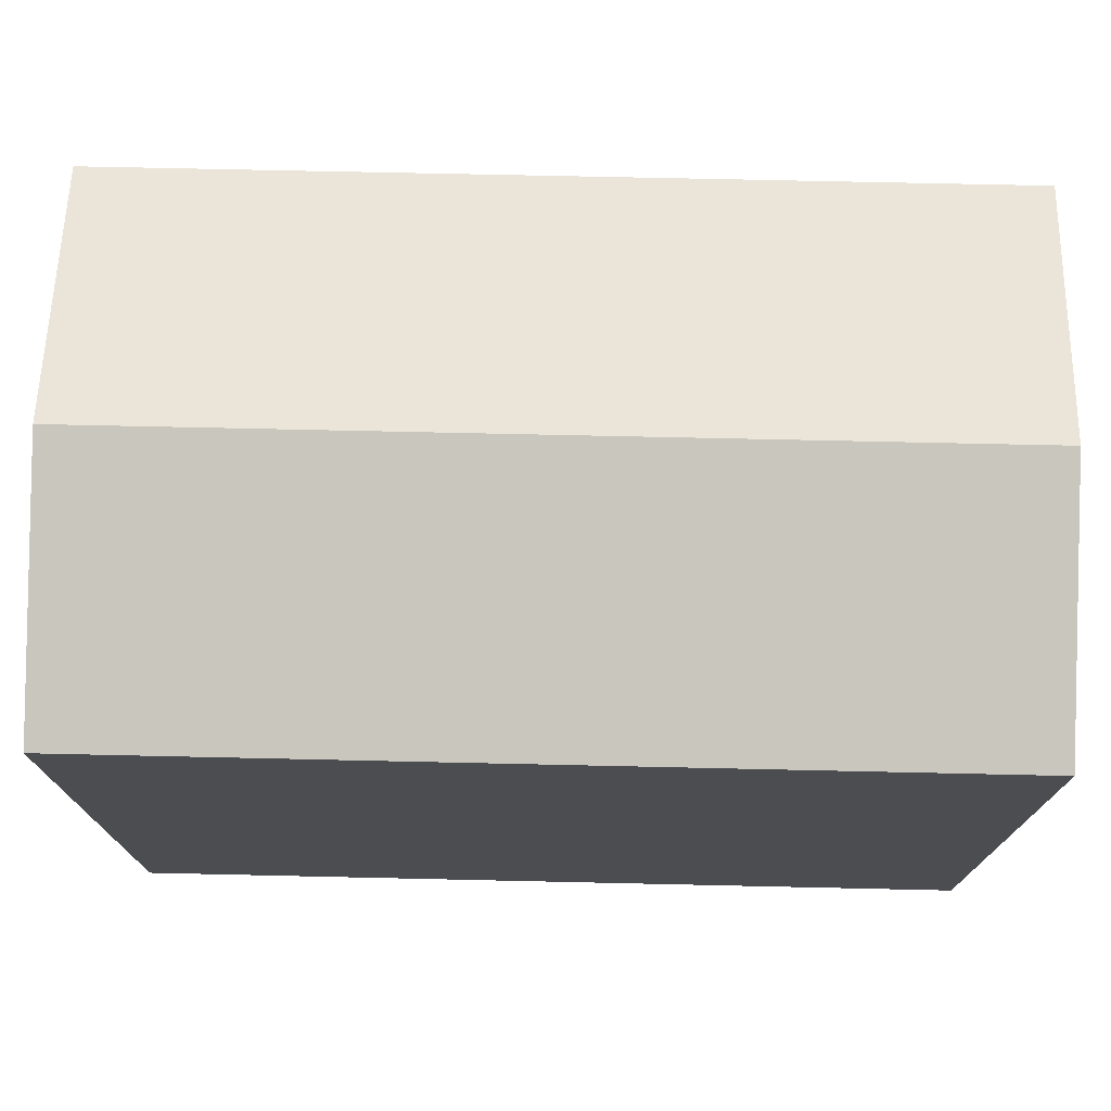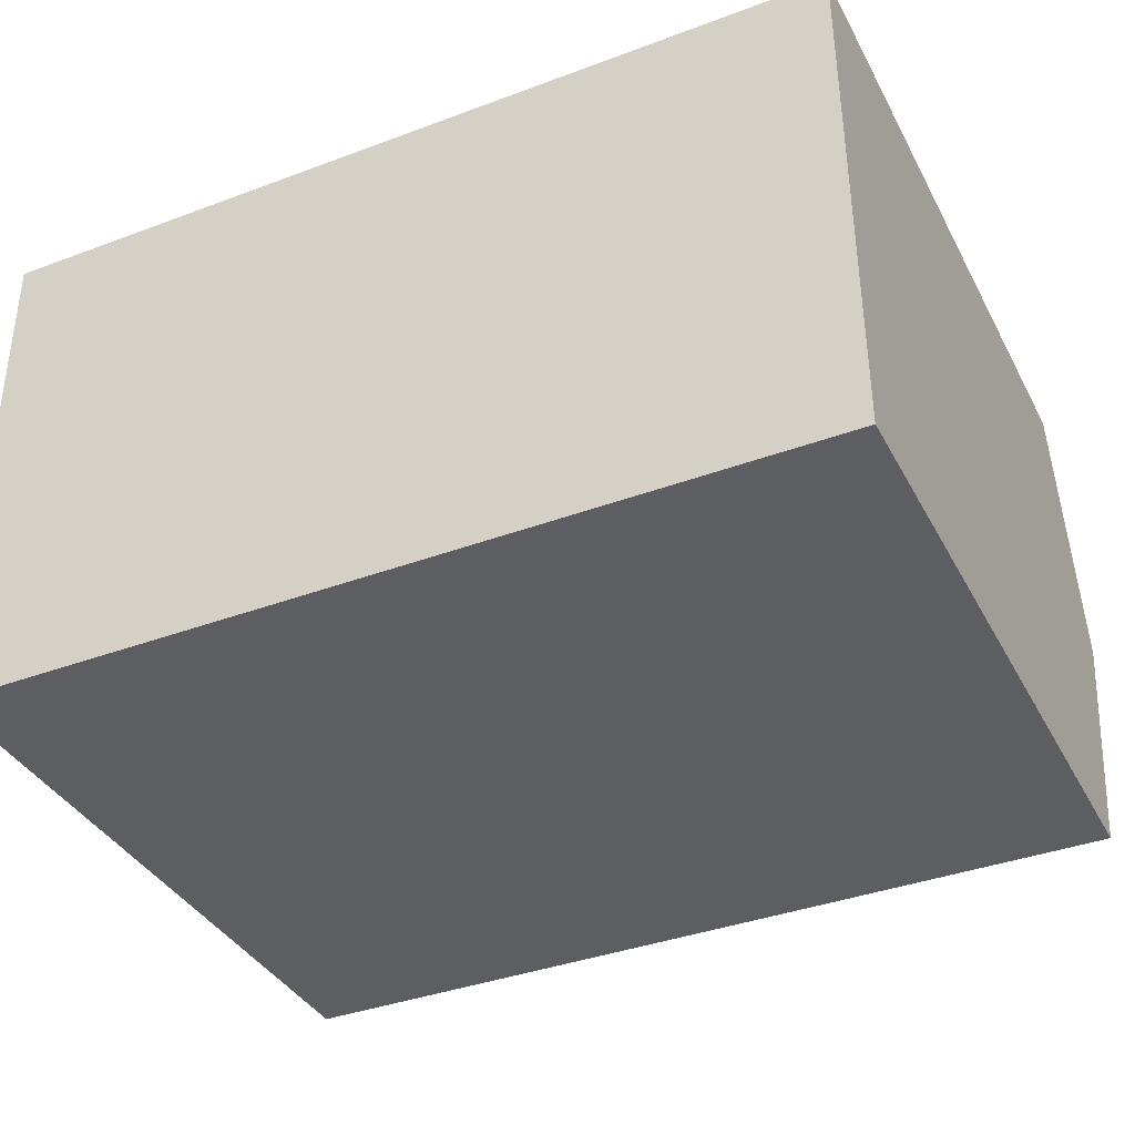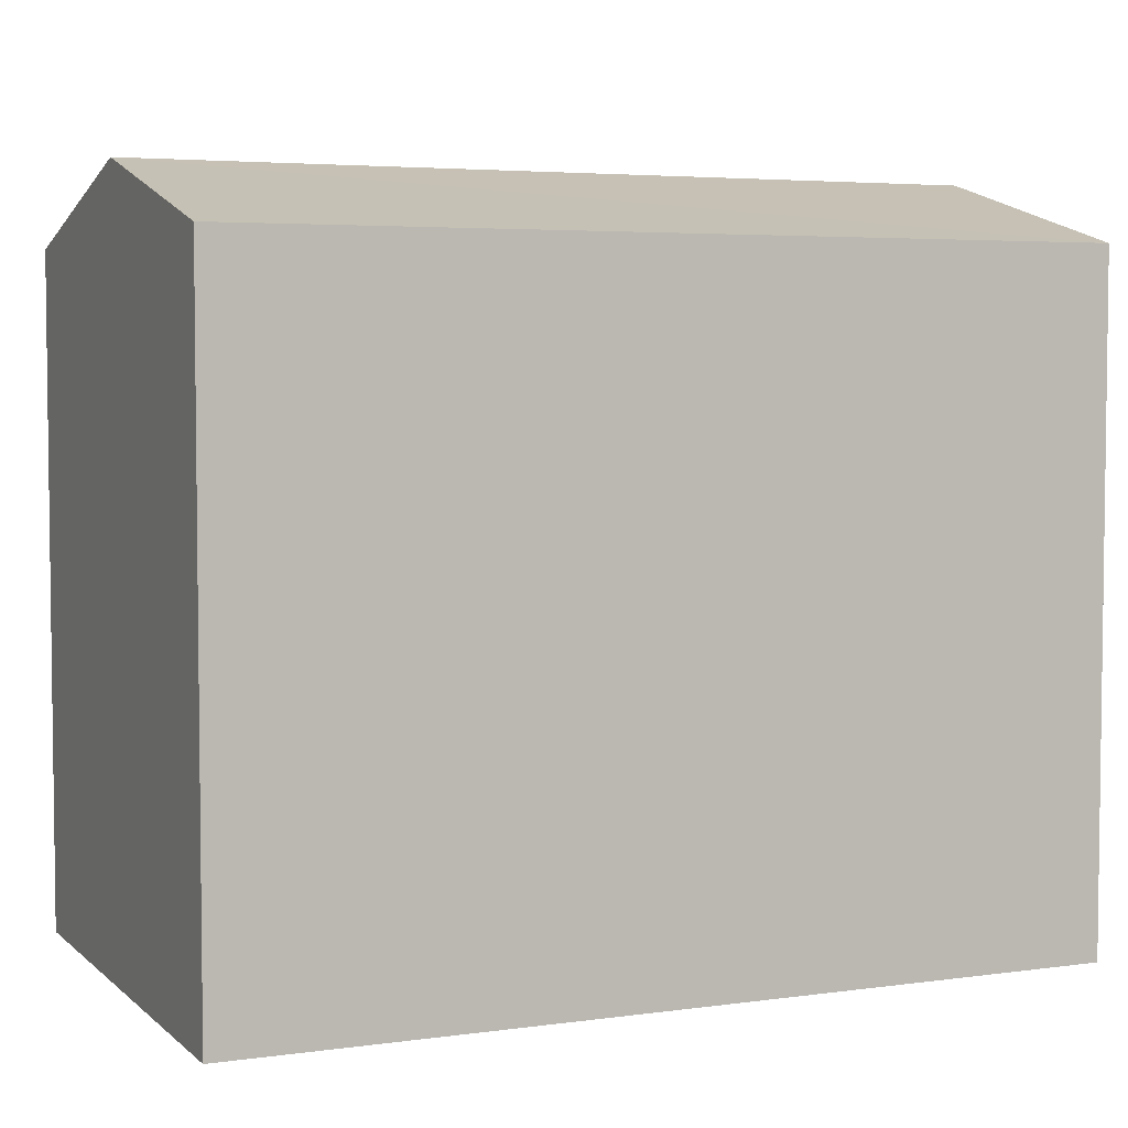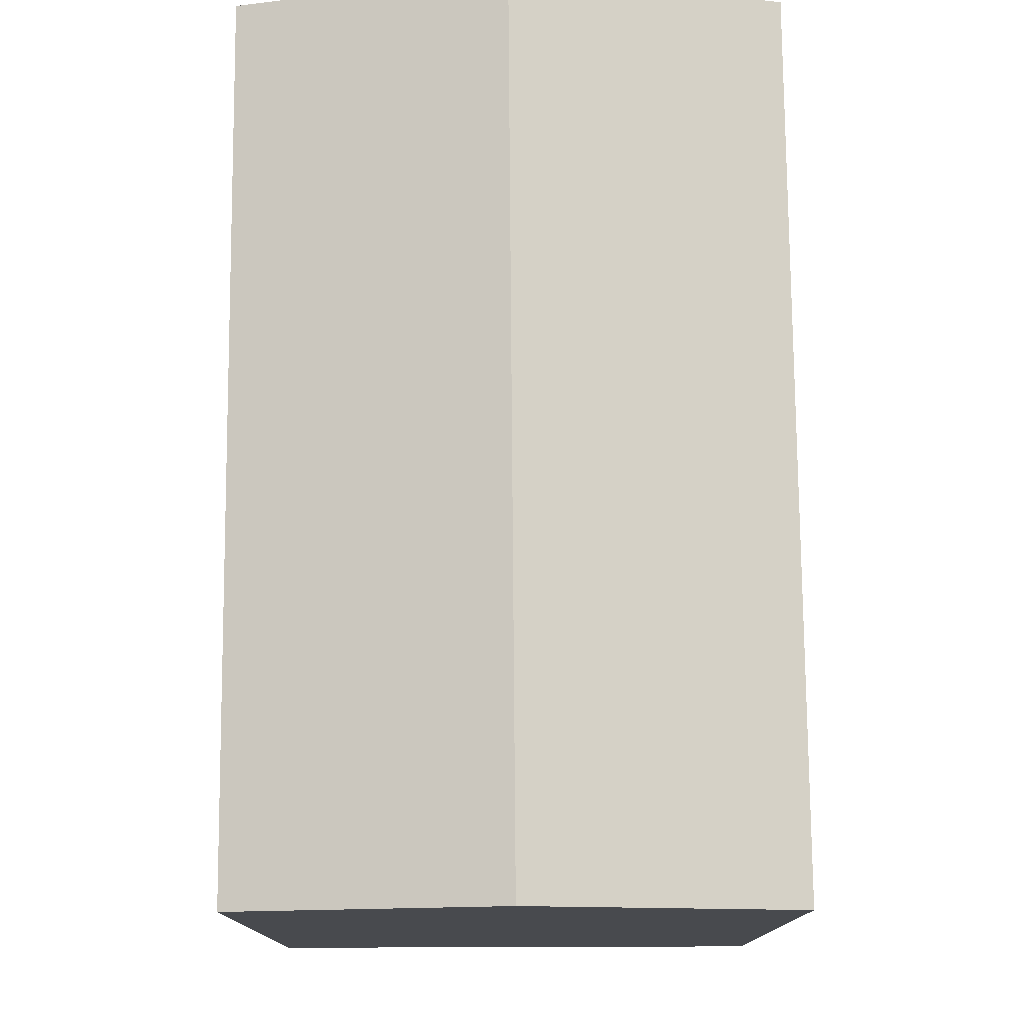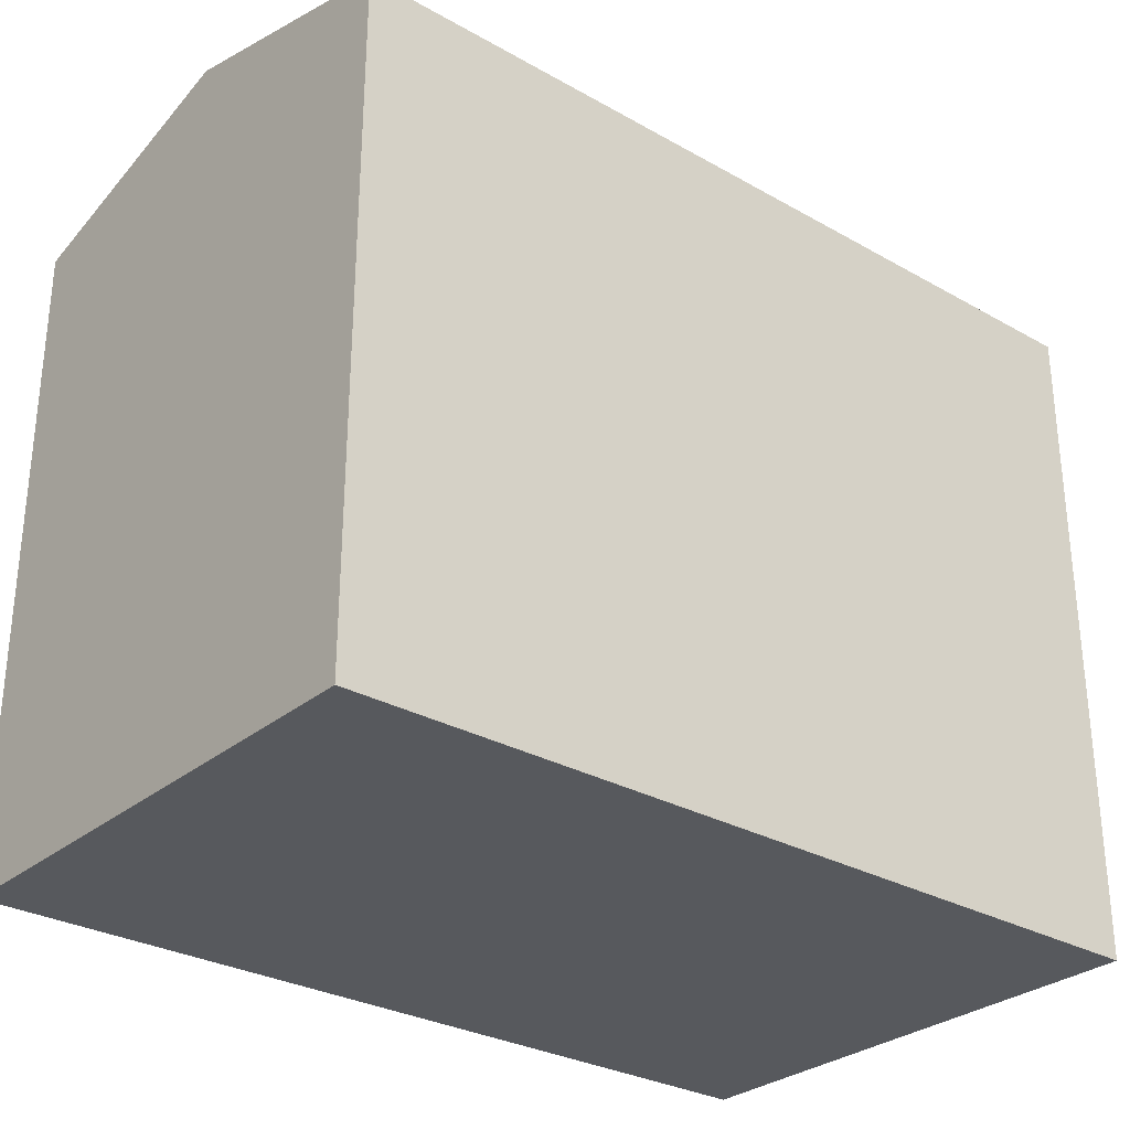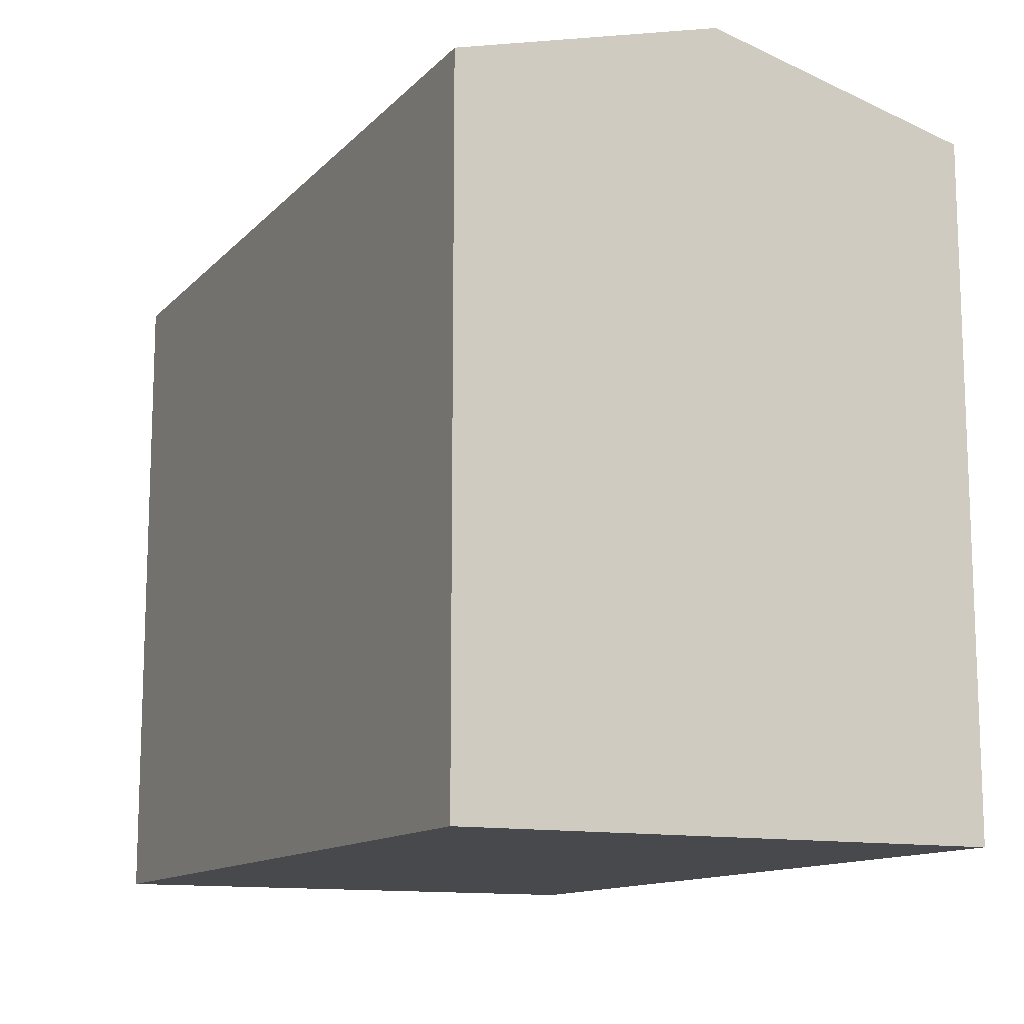
<metadata>
{"format":"obj","ext":"obj","renderer":"f3d","projection":"perspective","resolution":1024,"background":"white","views":[{"elev":74.4,"azim":1.0,"up":"+Y"},{"elev":-37.5,"azim":25.3,"up":"+Z"},{"elev":4.4,"azim":155.8,"up":"+Y"},{"elev":76.7,"azim":-90.7,"up":"+Y"},{"elev":-29.5,"azim":140.0,"up":"+Y"},{"elev":-12.5,"azim":-116.0,"up":"+Y"}]}
</metadata>
<code>
v  17.7 13.65 -10.63
v  17.64 -5.01e-18 0.08182
v  17.69 6.51e-16 -10.63
v  17.64 13.65 0.08139
v  17.67 15.06 -5.276
v  0.0002908 13.65 -0.0004328
v  0 0 0
v  0.0976 6.555e-16 -10.7
v  0.09789 13.65 -10.7
v  0.04912 15.06 -5.353
g defaultobject
f 1 2 3
f 2 1 4
f 4 1 5
f 2 6 7
f 6 2 4
f 6 8 7
f 8 6 9
f 9 6 10
f 9 3 8
f 3 9 1
f 5 9 10
f 9 5 1
f 4 10 6
f 10 4 5
f 8 2 7
f 2 8 3

</code>
